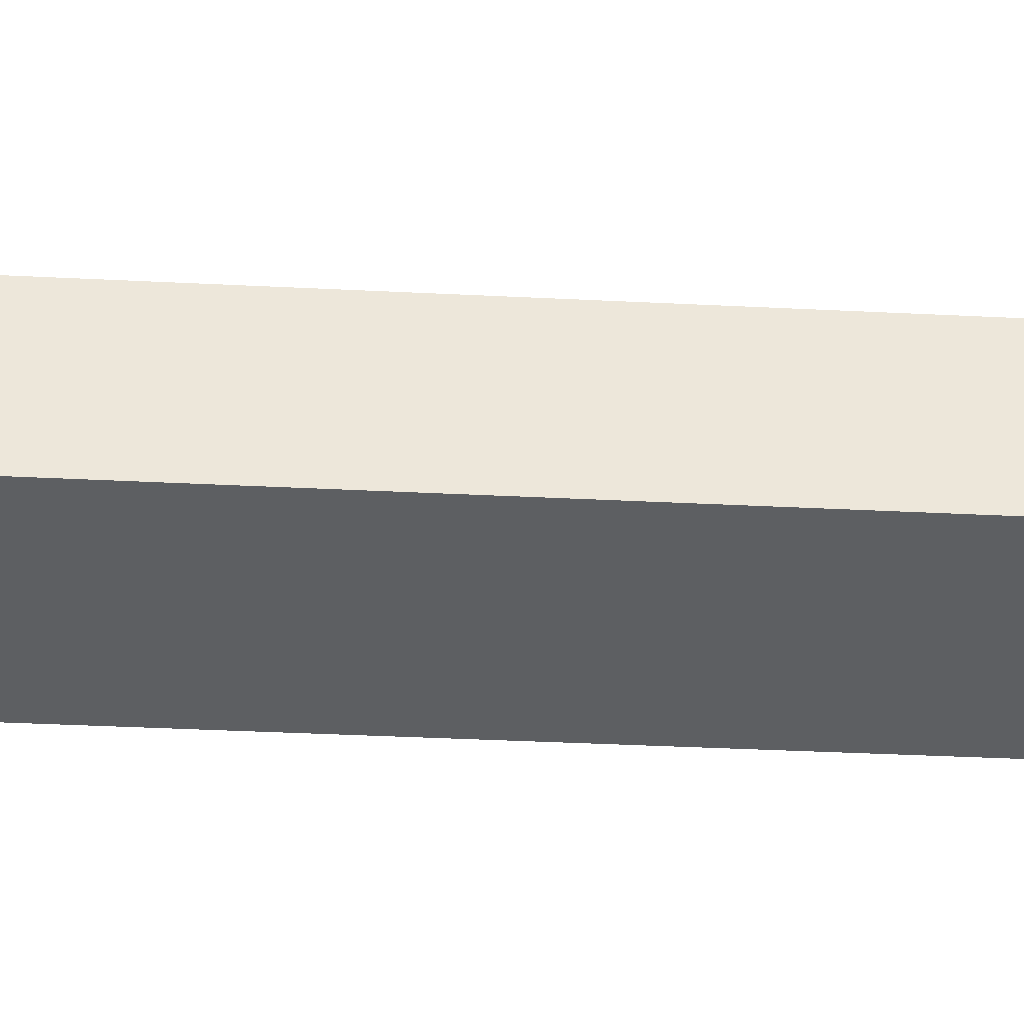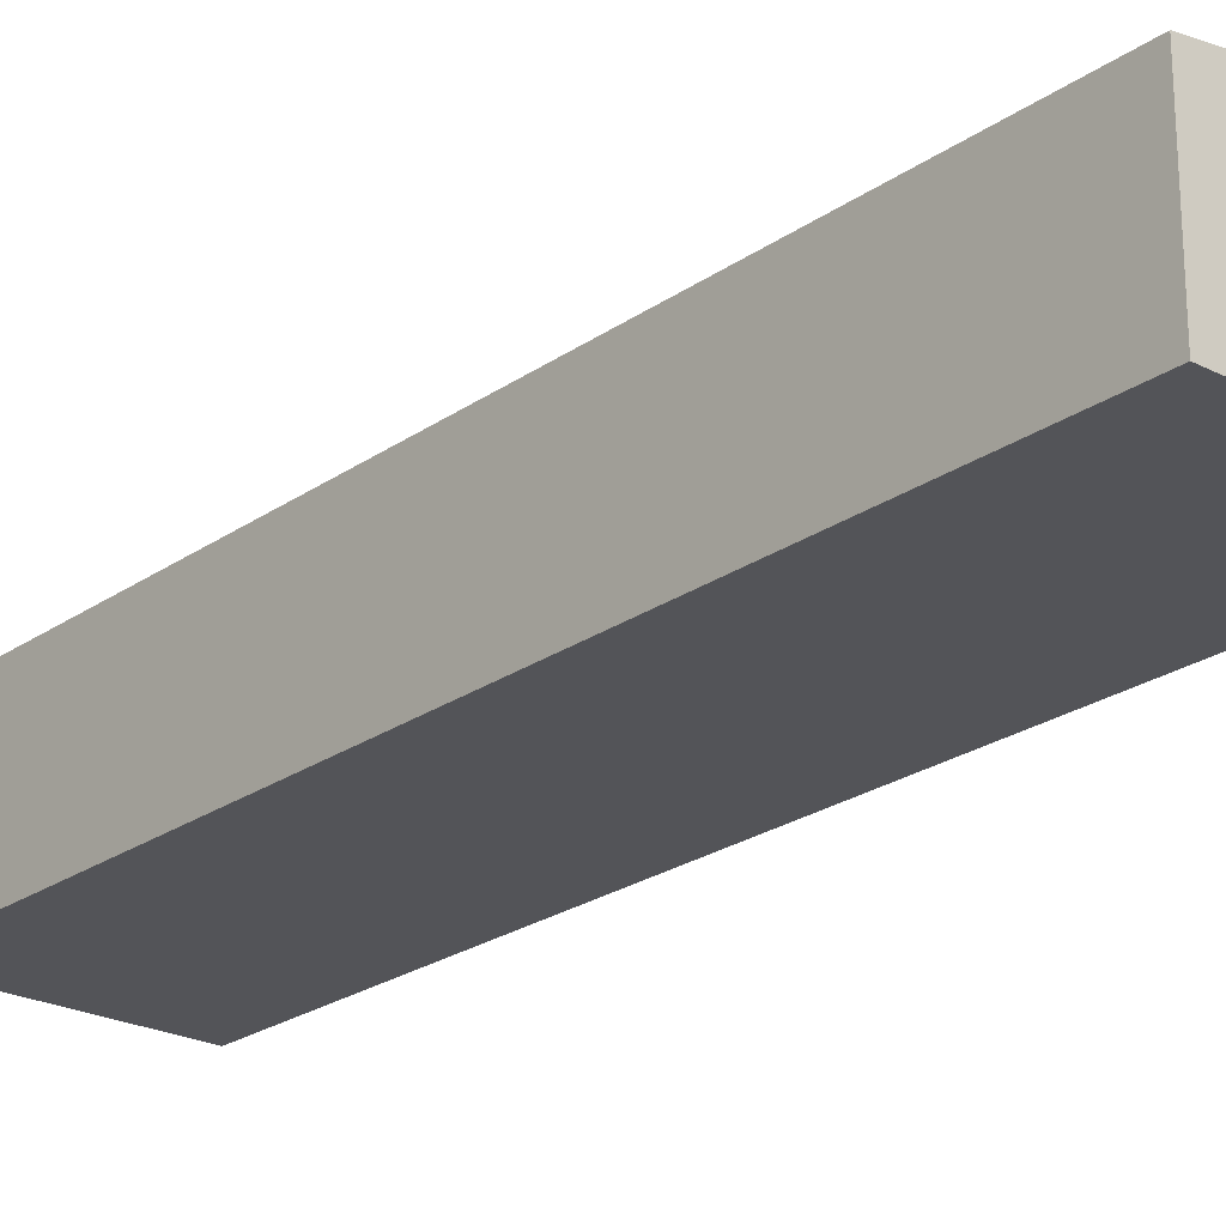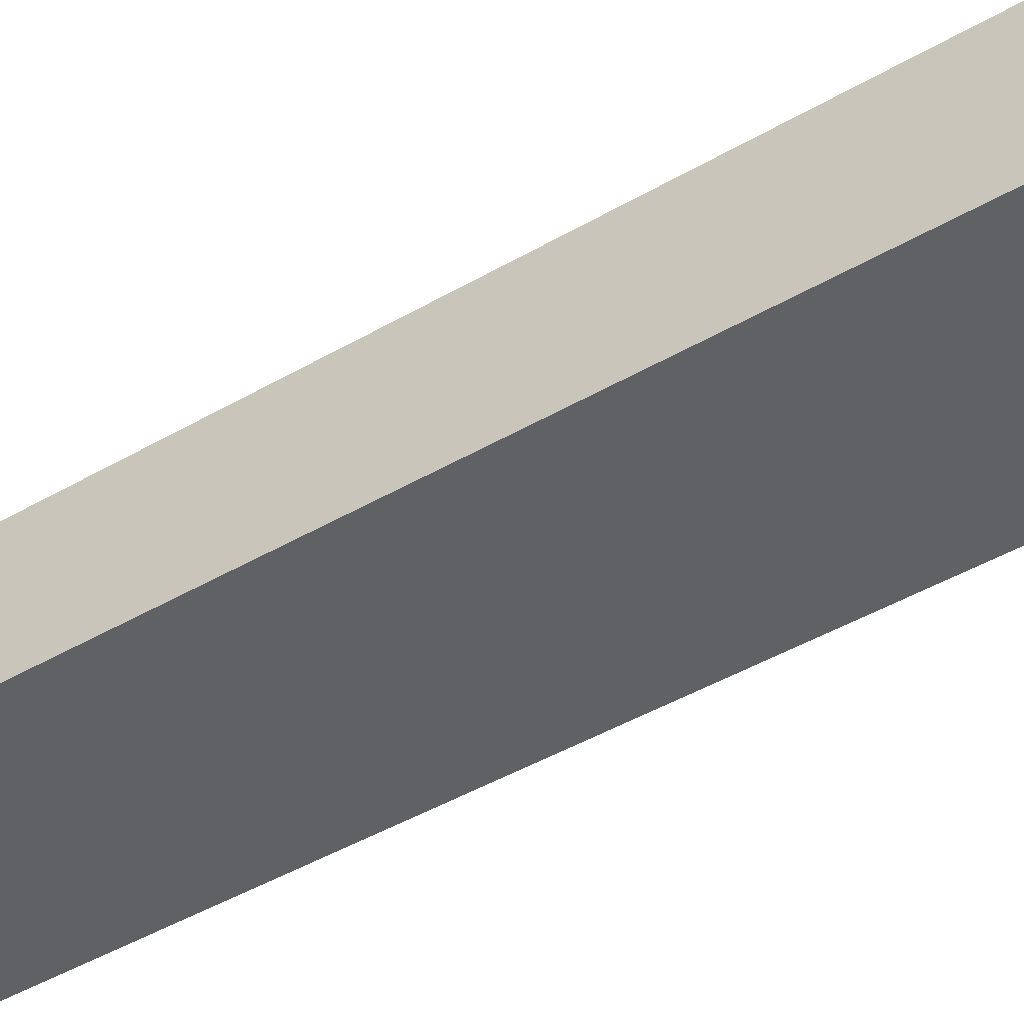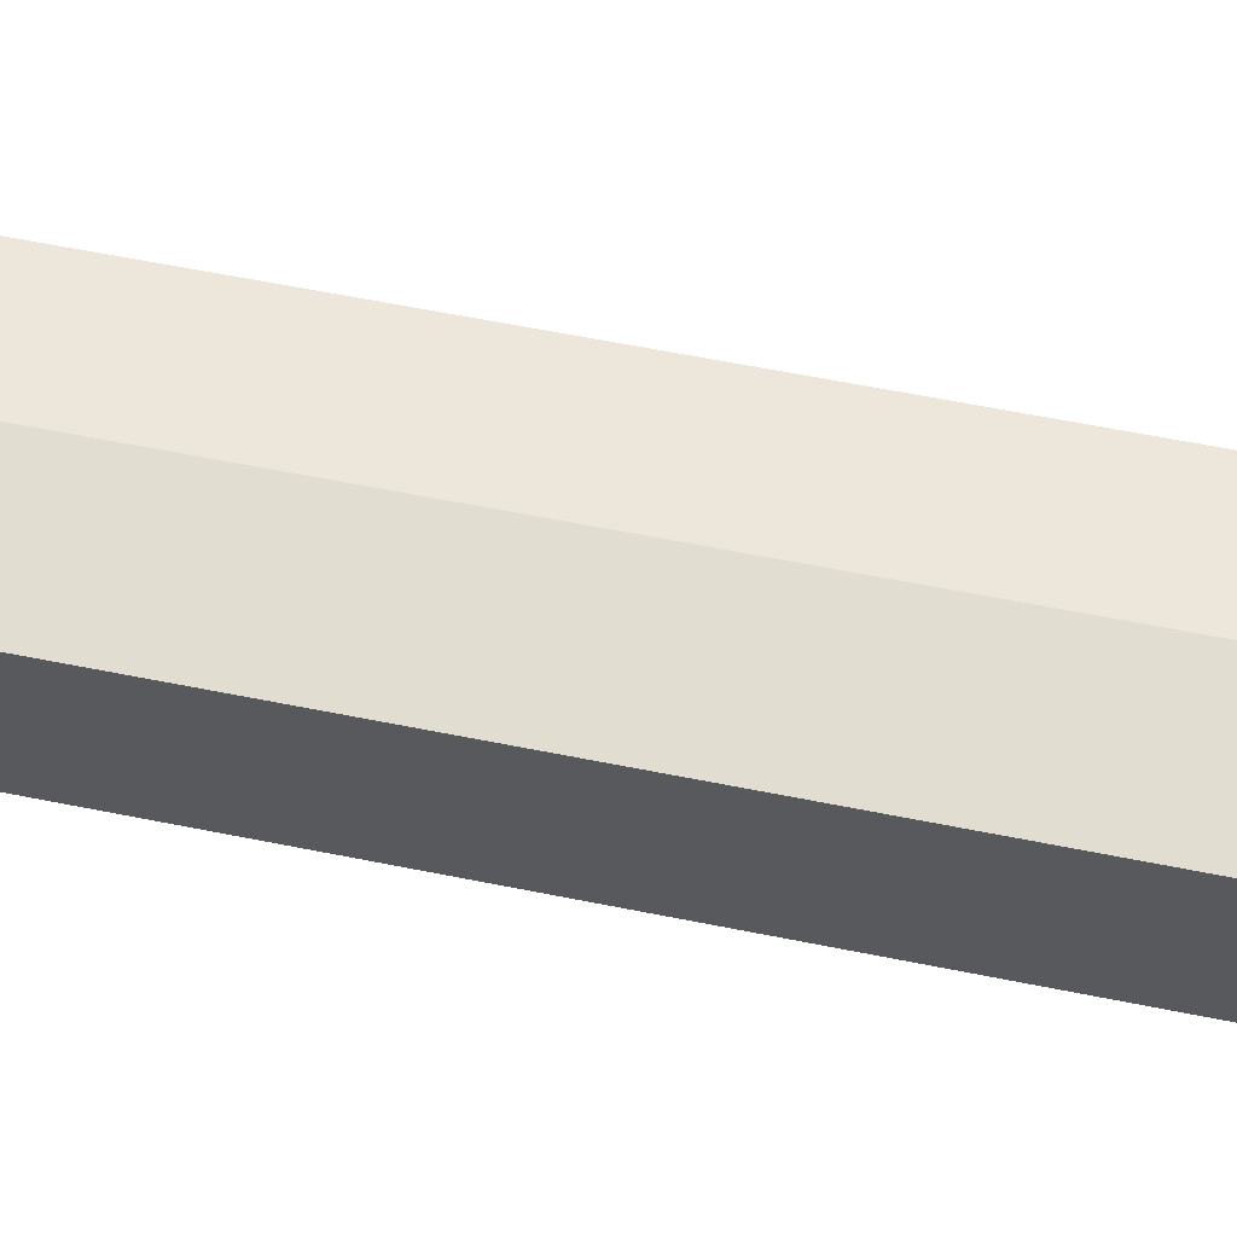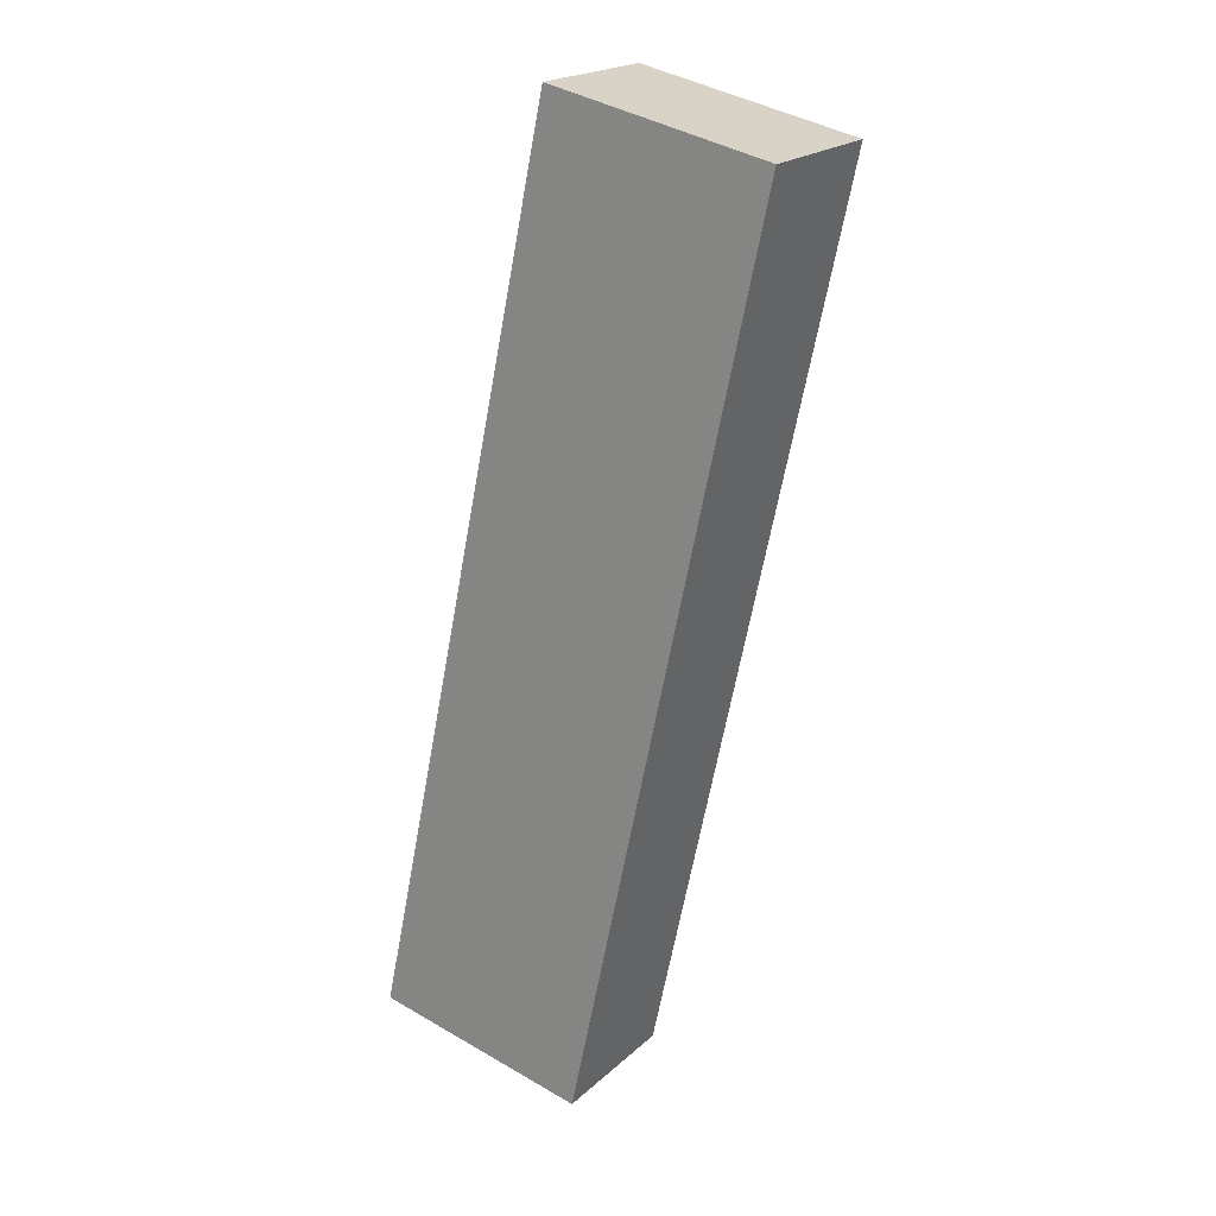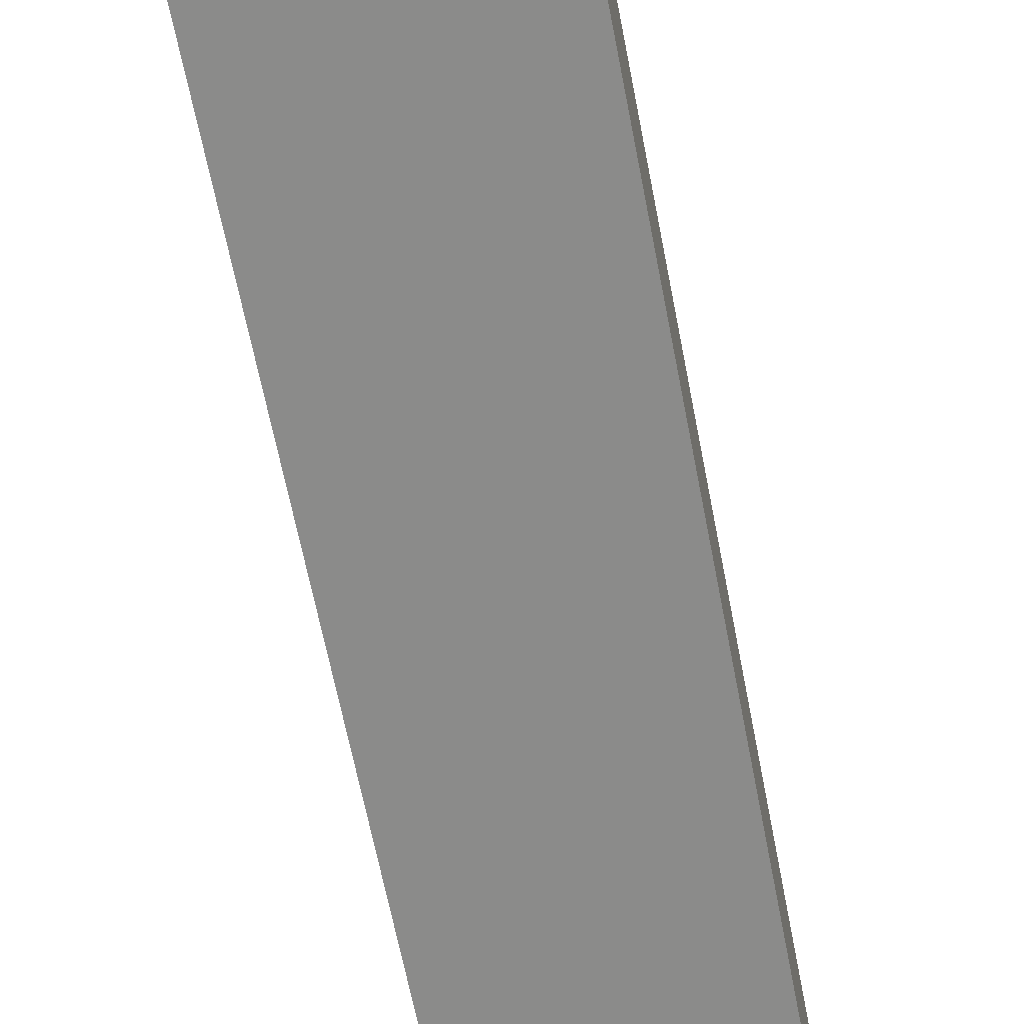
<metadata>
{"format":"obj","ext":"obj","renderer":"f3d","projection":"perspective","resolution":1024,"background":"white","views":[{"elev":-39.7,"azim":-81.4,"up":"+Y"},{"elev":-23.6,"azim":151.3,"up":"+Y"},{"elev":-47.1,"azim":-44.8,"up":"+Y"},{"elev":60.3,"azim":-66.2,"up":"+Y"},{"elev":20.7,"azim":32.9,"up":"+Z"},{"elev":-63.7,"azim":23.0,"up":"+Y"}]}
</metadata>
<code>
v  18.39 25.38 -3.953
v  55.04 23.07 89.5
v  34.31 23.06 -7.376
v  17.09 25.57 -3.675
v  44.28 25.57 122.7
v  65 23.08 136
v  0 23.07 1.413e-15
v  5.509 23.08 25.43
v  30.84 23.07 143.5
v  64.11 23.07 136.3
v  65.02 23.07 136.1
v  55.04 23.07 138.3
v  32.07 23.07 143.2
v  0 0 0
v  17.09 2.25e-16 -3.675
v  34.31 4.516e-16 -7.376
v  18.39 2.421e-16 -3.953
v  5.509 -1.557e-15 25.43
v  30.84 -8.785e-15 143.5
v  32.07 -8.768e-15 143.2
v  55.04 -8.466e-15 138.3
v  65.02 -8.335e-15 136.1
v  64.11 -8.347e-15 136.3
v  65 -8.33e-15 136
v  55.04 -5.481e-15 89.5
g defaultobject
f 1 2 3
f 2 1 4
f 2 4 5
f 2 5 6
f 7 5 4
f 5 7 8
f 5 8 9
f 6 10 11
f 10 6 5
f 10 5 12
f 12 5 13
f 13 5 9
f 4 14 7
f 14 4 1
f 14 1 3
f 14 3 15
f 15 3 16
f 15 16 17
f 14 8 7
f 8 14 18
f 8 18 9
f 9 18 19
f 19 13 9
f 13 19 12
f 12 19 20
f 12 20 21
f 12 21 10
f 10 21 11
f 11 21 22
f 22 21 23
f 22 6 11
f 6 22 2
f 2 22 24
f 2 24 25
f 2 25 3
f 3 25 16
f 23 24 22
f 24 23 25
f 25 23 21
f 25 21 20
f 25 20 19
f 25 19 18
f 25 18 16
f 16 18 17
f 17 18 14
f 17 14 15

</code>
